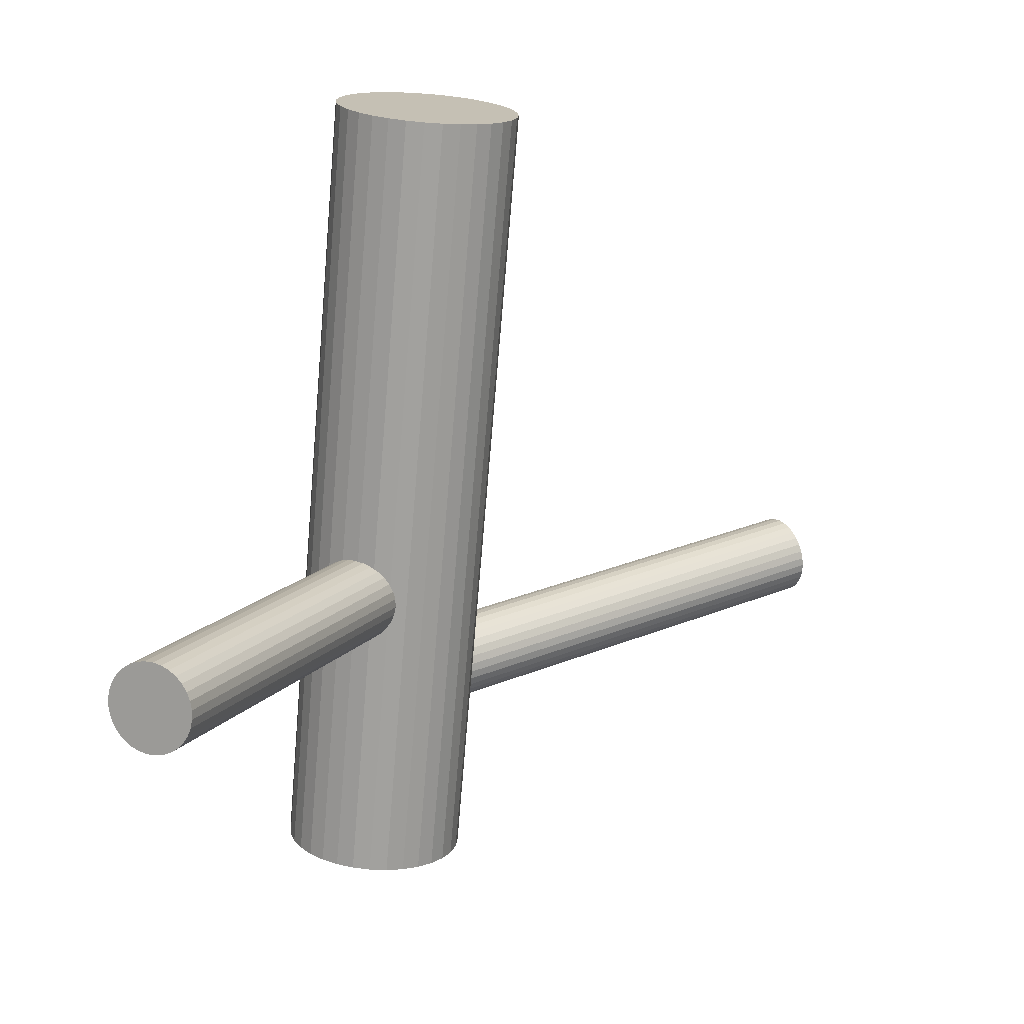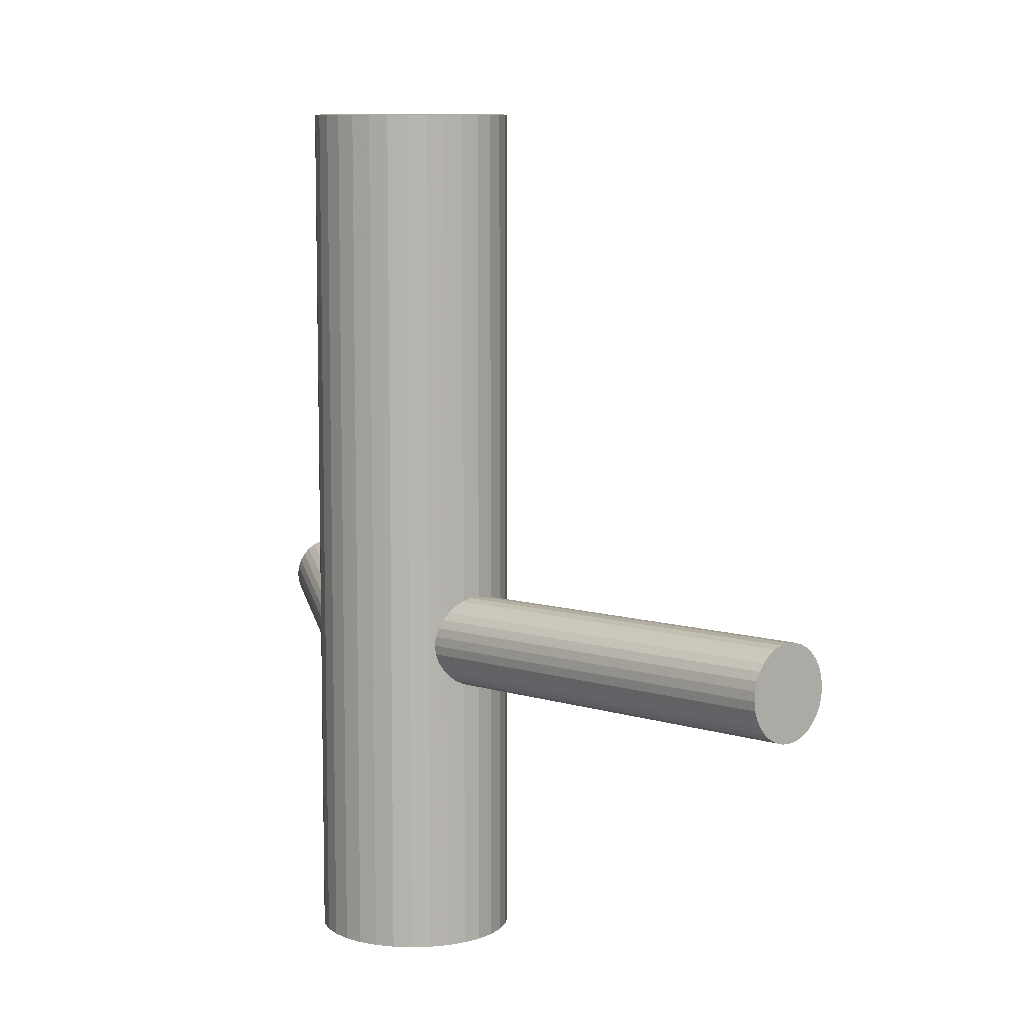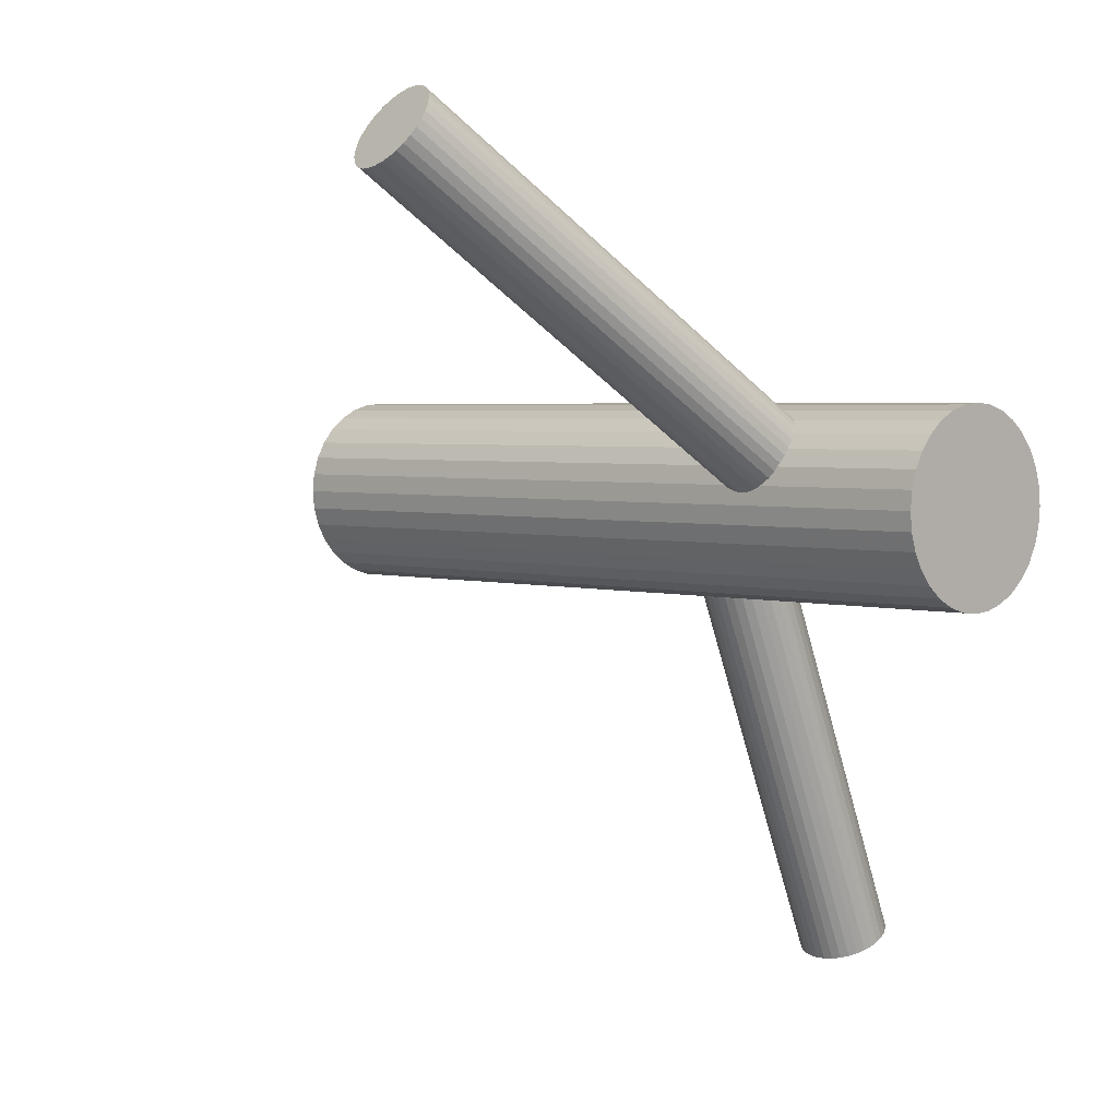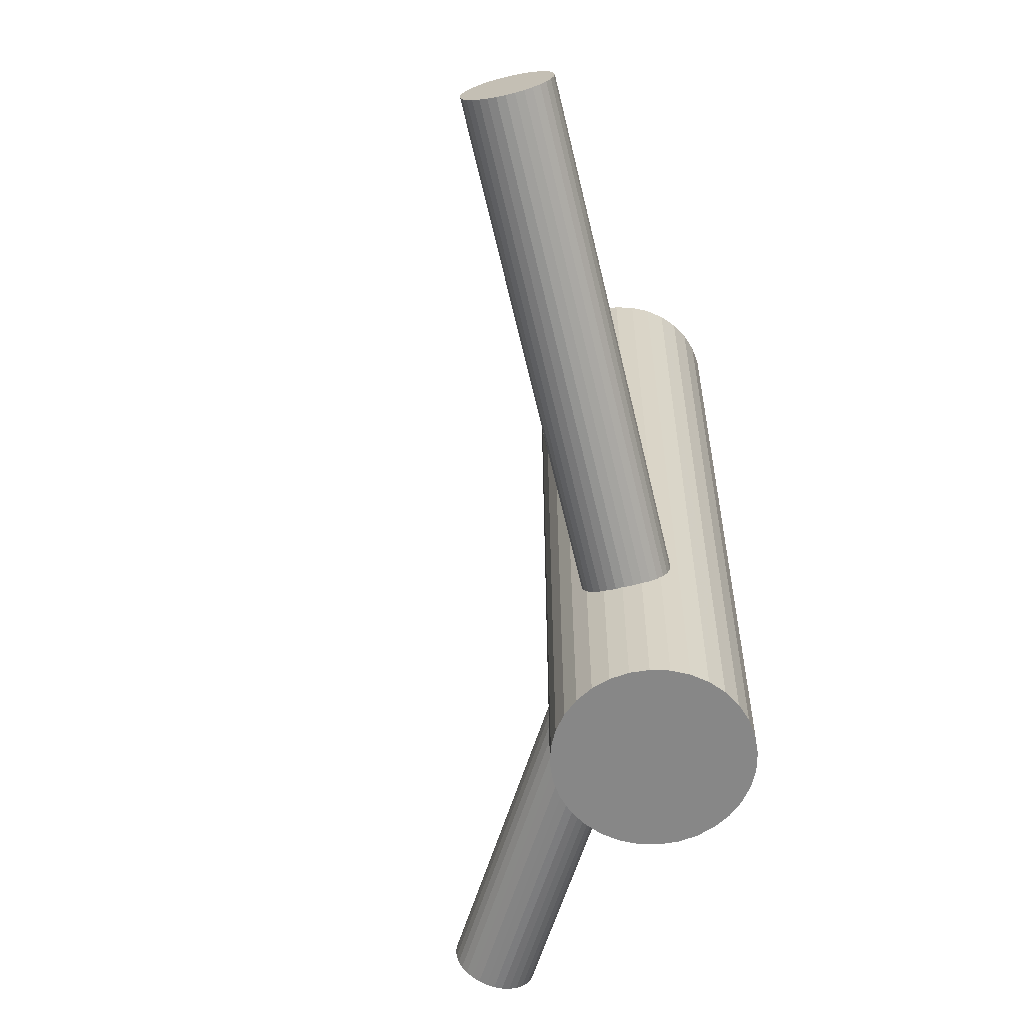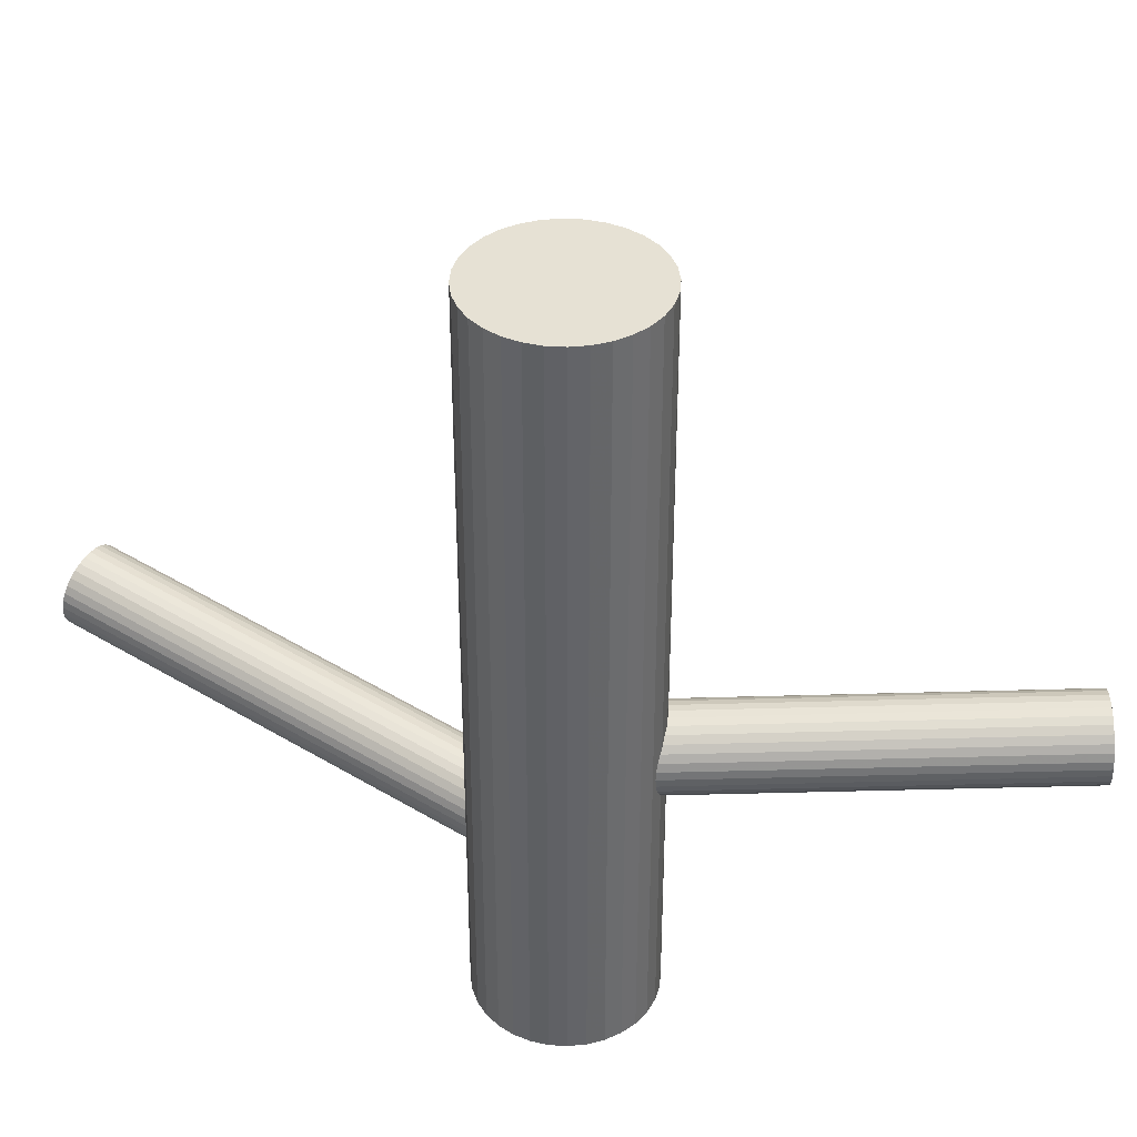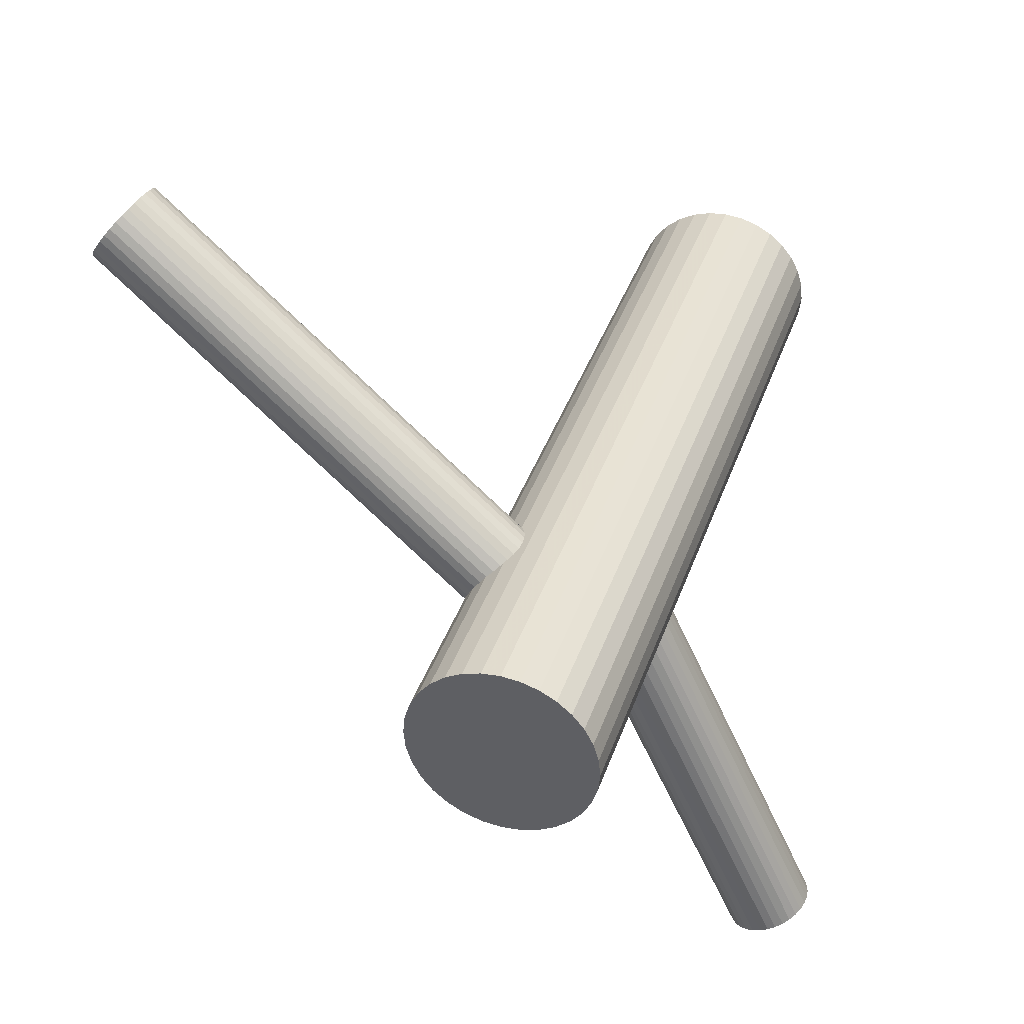
<metadata>
{"format":"obj","ext":"obj","renderer":"f3d","projection":"perspective","resolution":1024,"background":"white","views":[{"elev":-72.1,"azim":-4.8,"up":"+Y"},{"elev":9.1,"azim":-67.2,"up":"+Z"},{"elev":3.1,"azim":135.8,"up":"+Y"},{"elev":-62.3,"azim":138.7,"up":"+Z"},{"elev":39.1,"azim":-113.7,"up":"+Z"},{"elev":38.2,"azim":-162.1,"up":"+Y"}]}
</metadata>
<code>
v -0.03078 0.01429 -0.1037
v -0.03078 0.01429 0.1037
v -0.03078 -0.009595 -0.1037
v -0.03078 -0.009595 0.1037
v -0.03078 0.03817 -0.1037
v -0.03078 0.03817 0.1037
v -0.05467 0.01429 -0.1037
v -0.05467 0.01429 0.1037
v -0.02612 -0.009136 -0.1037
v -0.02612 -0.009136 0.1037
v -0.02612 0.03772 -0.1037
v -0.02612 0.03772 0.1037
v -0.05285 0.02343 -0.1037
v -0.05285 0.02343 0.1037
v -0.05285 0.00515 -0.1037
v -0.05285 0.00515 0.1037
v -0.01389 0.03118 -0.1037
v -0.01389 0.03118 0.1037
v -0.01389 -0.002599 -0.1037
v -0.01389 -0.002599 0.1037
v -0.05421 0.01895 -0.1037
v -0.05421 0.01895 0.1037
v -0.05421 0.00963 -0.1037
v -0.05421 0.00963 0.1037
v -0.05064 0.02756 -0.1037
v -0.05064 0.02756 0.1037
v -0.05064 0.00102 -0.1037
v -0.05064 0.00102 0.1037
v -0.02164 -0.007777 -0.1037
v -0.02164 -0.007777 0.1037
v -0.02164 0.03636 -0.1037
v -0.02164 0.03636 0.1037
v -0.01751 -0.00557 -0.1037
v -0.01751 -0.00557 0.1037
v -0.01751 0.03415 -0.1037
v -0.01751 0.03415 0.1037
v -0.04405 -0.00557 -0.1037
v -0.04405 -0.00557 0.1037
v -0.04405 0.03415 -0.1037
v -0.04405 0.03415 0.1037
v -0.03992 -0.007777 -0.1037
v -0.03992 -0.007777 0.1037
v -0.03992 0.03636 -0.1037
v -0.03992 0.03636 0.1037
v -0.01092 0.02756 -0.1037
v -0.01092 0.02756 0.1037
v -0.01092 0.00102 -0.1037
v -0.01092 0.00102 0.1037
v -0.007358 0.01895 -0.1037
v -0.007358 0.01895 0.1037
v -0.007358 0.00963 -0.1037
v -0.007358 0.00963 0.1037
v -0.04767 0.03118 -0.1037
v -0.04767 0.03118 0.1037
v -0.04767 -0.002599 -0.1037
v -0.04767 -0.002599 0.1037
v -0.008717 0.02343 -0.1037
v -0.008717 0.02343 0.1037
v -0.008717 0.00515 -0.1037
v -0.008717 0.00515 0.1037
v -0.03544 -0.009136 -0.1037
v -0.03544 -0.009136 0.1037
v -0.03544 0.03772 -0.1037
v -0.03544 0.03772 0.1037
v -0.006899 0.01429 -0.1037
v -0.006899 0.01429 0.1037
v -0.08227 -0.1008 -0.0222
v -0.03078 0.01429 -0.02698
v -0.08244 -0.1012 -0.03353
v -0.03096 0.0139 -0.03831
v -0.08209 -0.1005 -0.01087
v -0.03061 0.01468 -0.01565
v -0.08411 -0.09956 -0.01109
v -0.03263 0.01558 -0.01587
v -0.08446 -0.1003 -0.03331
v -0.03297 0.01481 -0.03809
v -0.07356 -0.1045 -0.01591
v -0.02208 0.01066 -0.02069
v -0.07376 -0.1049 -0.0285
v -0.02228 0.01022 -0.03328
v -0.08606 -0.09871 -0.01174
v -0.03458 0.01642 -0.01651
v -0.08639 -0.09943 -0.03267
v -0.03491 0.0157 -0.03745
v -0.07637 -0.1031 -0.01278
v -0.02489 0.01204 -0.01756
v -0.07666 -0.1037 -0.03162
v -0.02518 0.01139 -0.0364
v -0.09262 -0.09622 -0.0222
v -0.04113 0.01892 -0.02698
v -0.07277 -0.1053 -0.02654
v -0.02129 0.009864 -0.03132
v -0.07264 -0.105 -0.01787
v -0.02115 0.01016 -0.02265
v -0.07482 -0.1038 -0.01419
v -0.02334 0.01129 -0.01897
v -0.07507 -0.1044 -0.03021
v -0.02359 0.01074 -0.03499
v -0.07215 -0.1055 -0.02441
v -0.02067 0.009675 -0.02919
v -0.07208 -0.1053 -0.01999
v -0.0206 0.009827 -0.02477
v -0.09245 -0.09638 -0.02441
v -0.04097 0.01875 -0.02919
v -0.09238 -0.09623 -0.01999
v -0.0409 0.01891 -0.02477
v -0.08946 -0.09729 -0.01419
v -0.03798 0.01784 -0.01897
v -0.08971 -0.09785 -0.03021
v -0.03823 0.01729 -0.03499
v -0.09189 -0.09672 -0.02654
v -0.04041 0.01842 -0.03132
v -0.09176 -0.09642 -0.01787
v -0.04028 0.01872 -0.02265
v -0.07192 -0.1055 -0.0222
v -0.02043 0.009662 -0.02698
v -0.08787 -0.09795 -0.01278
v -0.03639 0.01719 -0.01756
v -0.08816 -0.0986 -0.03162
v -0.03668 0.01654 -0.0364
v -0.07814 -0.1023 -0.01174
v -0.02666 0.01288 -0.01651
v -0.07847 -0.103 -0.03267
v -0.02698 0.01216 -0.03745
v -0.09077 -0.09678 -0.01591
v -0.03929 0.01836 -0.02069
v -0.09097 -0.09721 -0.0285
v -0.03949 0.01792 -0.03328
v -0.08007 -0.1014 -0.01109
v -0.02859 0.01377 -0.01587
v -0.08042 -0.1021 -0.03331
v -0.02894 0.013 -0.03809
v 0.08612 0.09638 -0.03763
v -0.03078 0.01429 -0.05634
v 0.08494 0.09555 -0.02661
v -0.03196 0.01346 -0.04532
v 0.0873 0.09721 -0.04864
v -0.0296 0.01512 -0.06735
v 0.07974 0.1055 -0.03763
v -0.03717 0.02338 -0.05634
v 0.09147 0.09054 -0.04542
v -0.02543 0.008447 -0.06413
v 0.0898 0.08936 -0.02984
v -0.0271 0.007274 -0.04855
v 0.08966 0.09367 -0.04781
v -0.02725 0.01158 -0.06651
v 0.08748 0.09213 -0.02745
v -0.02943 0.01004 -0.04616
v 0.08356 0.1021 -0.04679
v -0.03335 0.02003 -0.0655
v 0.08159 0.1007 -0.02847
v -0.03531 0.01865 -0.04718
v 0.08853 0.09542 -0.04843
v -0.02838 0.01333 -0.06714
v 0.08621 0.09379 -0.02682
v -0.0307 0.0117 -0.04553
v 0.09247 0.0883 -0.04184
v -0.02443 0.006207 -0.06055
v 0.09157 0.08766 -0.03341
v -0.02534 0.005572 -0.05212
v 0.09262 0.08762 -0.03978
v -0.02429 0.005534 -0.05849
v 0.09215 0.0873 -0.03548
v -0.02475 0.00521 -0.05419
v 0.09078 0.08836 -0.03151
v -0.02613 0.006269 -0.05022
v 0.09209 0.08928 -0.04375
v -0.02482 0.00719 -0.06246
v 0.08016 0.1035 -0.03151
v -0.03675 0.02139 -0.05022
v 0.08147 0.1044 -0.04375
v -0.03544 0.02231 -0.06246
v 0.08009 0.1055 -0.03978
v -0.03682 0.02337 -0.05849
v 0.07963 0.1051 -0.03548
v -0.03728 0.02305 -0.05419
v 0.08068 0.1051 -0.04184
v -0.03623 0.02301 -0.06055
v 0.07977 0.1045 -0.03341
v -0.03713 0.02237 -0.05212
v 0.08604 0.09897 -0.04843
v -0.03087 0.01688 -0.06714
v 0.08372 0.09734 -0.02682
v -0.03319 0.01525 -0.04553
v 0.09065 0.09202 -0.04679
v -0.02625 0.009928 -0.0655
v 0.08869 0.09064 -0.02847
v -0.02822 0.008549 -0.04718
v 0.08477 0.1006 -0.04781
v -0.03214 0.01854 -0.06651
v 0.08259 0.09909 -0.02745
v -0.03432 0.017 -0.04616
v 0.08244 0.1034 -0.04542
v -0.03446 0.02131 -0.06413
v 0.08077 0.1022 -0.02984
v -0.03613 0.02013 -0.04855
v 0.09251 0.08729 -0.03763
v -0.0244 0.005197 -0.05634
f 65 1 49
f 65 49 66
f 66 49 50
f 66 50 2
f 49 1 57
f 49 57 50
f 50 57 58
f 50 58 2
f 57 1 45
f 57 45 58
f 58 45 46
f 58 46 2
f 45 1 17
f 45 17 46
f 46 17 18
f 46 18 2
f 17 1 35
f 17 35 18
f 18 35 36
f 18 36 2
f 35 1 31
f 35 31 36
f 36 31 32
f 36 32 2
f 31 1 11
f 31 11 32
f 32 11 12
f 32 12 2
f 11 1 5
f 11 5 12
f 12 5 6
f 12 6 2
f 5 1 63
f 5 63 6
f 6 63 64
f 6 64 2
f 63 1 43
f 63 43 64
f 64 43 44
f 64 44 2
f 43 1 39
f 43 39 44
f 44 39 40
f 44 40 2
f 39 1 53
f 39 53 40
f 40 53 54
f 40 54 2
f 53 1 25
f 53 25 54
f 54 25 26
f 54 26 2
f 25 1 13
f 25 13 26
f 26 13 14
f 26 14 2
f 13 1 21
f 13 21 14
f 14 21 22
f 14 22 2
f 21 1 7
f 21 7 22
f 22 7 8
f 22 8 2
f 7 1 23
f 7 23 8
f 8 23 24
f 8 24 2
f 23 1 15
f 23 15 24
f 24 15 16
f 24 16 2
f 15 1 27
f 15 27 16
f 16 27 28
f 16 28 2
f 27 1 55
f 27 55 28
f 28 55 56
f 28 56 2
f 55 1 37
f 55 37 56
f 56 37 38
f 56 38 2
f 37 1 41
f 37 41 38
f 38 41 42
f 38 42 2
f 41 1 61
f 41 61 42
f 42 61 62
f 42 62 2
f 61 1 3
f 61 3 62
f 62 3 4
f 62 4 2
f 3 1 9
f 3 9 4
f 4 9 10
f 4 10 2
f 9 1 29
f 9 29 10
f 10 29 30
f 10 30 2
f 29 1 33
f 29 33 30
f 30 33 34
f 30 34 2
f 33 1 19
f 33 19 34
f 34 19 20
f 34 20 2
f 19 1 47
f 19 47 20
f 20 47 48
f 20 48 2
f 47 1 59
f 47 59 48
f 48 59 60
f 48 60 2
f 59 1 51
f 59 51 60
f 60 51 52
f 60 52 2
f 51 1 65
f 51 65 52
f 52 65 66
f 52 66 2
f 116 68 102
f 116 102 115
f 115 102 101
f 115 101 67
f 102 68 94
f 102 94 101
f 101 94 93
f 101 93 67
f 94 68 78
f 94 78 93
f 93 78 77
f 93 77 67
f 78 68 96
f 78 96 77
f 77 96 95
f 77 95 67
f 96 68 86
f 96 86 95
f 95 86 85
f 95 85 67
f 86 68 122
f 86 122 85
f 85 122 121
f 85 121 67
f 122 68 130
f 122 130 121
f 121 130 129
f 121 129 67
f 130 68 72
f 130 72 129
f 129 72 71
f 129 71 67
f 72 68 74
f 72 74 71
f 71 74 73
f 71 73 67
f 74 68 82
f 74 82 73
f 73 82 81
f 73 81 67
f 82 68 118
f 82 118 81
f 81 118 117
f 81 117 67
f 118 68 108
f 118 108 117
f 117 108 107
f 117 107 67
f 108 68 126
f 108 126 107
f 107 126 125
f 107 125 67
f 126 68 114
f 126 114 125
f 125 114 113
f 125 113 67
f 114 68 106
f 114 106 113
f 113 106 105
f 113 105 67
f 106 68 90
f 106 90 105
f 105 90 89
f 105 89 67
f 90 68 104
f 90 104 89
f 89 104 103
f 89 103 67
f 104 68 112
f 104 112 103
f 103 112 111
f 103 111 67
f 112 68 128
f 112 128 111
f 111 128 127
f 111 127 67
f 128 68 110
f 128 110 127
f 127 110 109
f 127 109 67
f 110 68 120
f 110 120 109
f 109 120 119
f 109 119 67
f 120 68 84
f 120 84 119
f 119 84 83
f 119 83 67
f 84 68 76
f 84 76 83
f 83 76 75
f 83 75 67
f 76 68 70
f 76 70 75
f 75 70 69
f 75 69 67
f 70 68 132
f 70 132 69
f 69 132 131
f 69 131 67
f 132 68 124
f 132 124 131
f 131 124 123
f 131 123 67
f 124 68 88
f 124 88 123
f 123 88 87
f 123 87 67
f 88 68 98
f 88 98 87
f 87 98 97
f 87 97 67
f 98 68 80
f 98 80 97
f 97 80 79
f 97 79 67
f 80 68 92
f 80 92 79
f 79 92 91
f 79 91 67
f 92 68 100
f 92 100 91
f 91 100 99
f 91 99 67
f 100 68 116
f 100 116 99
f 99 116 115
f 99 115 67
f 140 134 176
f 140 176 139
f 139 176 175
f 139 175 133
f 176 134 180
f 176 180 175
f 175 180 179
f 175 179 133
f 180 134 170
f 180 170 179
f 179 170 169
f 179 169 133
f 170 134 196
f 170 196 169
f 169 196 195
f 169 195 133
f 196 134 152
f 196 152 195
f 195 152 151
f 195 151 133
f 152 134 192
f 152 192 151
f 151 192 191
f 151 191 133
f 192 134 184
f 192 184 191
f 191 184 183
f 191 183 133
f 184 134 136
f 184 136 183
f 183 136 135
f 183 135 133
f 136 134 156
f 136 156 135
f 135 156 155
f 135 155 133
f 156 134 148
f 156 148 155
f 155 148 147
f 155 147 133
f 148 134 188
f 148 188 147
f 147 188 187
f 147 187 133
f 188 134 144
f 188 144 187
f 187 144 143
f 187 143 133
f 144 134 166
f 144 166 143
f 143 166 165
f 143 165 133
f 166 134 160
f 166 160 165
f 165 160 159
f 165 159 133
f 160 134 164
f 160 164 159
f 159 164 163
f 159 163 133
f 164 134 198
f 164 198 163
f 163 198 197
f 163 197 133
f 198 134 162
f 198 162 197
f 197 162 161
f 197 161 133
f 162 134 158
f 162 158 161
f 161 158 157
f 161 157 133
f 158 134 168
f 158 168 157
f 157 168 167
f 157 167 133
f 168 134 142
f 168 142 167
f 167 142 141
f 167 141 133
f 142 134 186
f 142 186 141
f 141 186 185
f 141 185 133
f 186 134 146
f 186 146 185
f 185 146 145
f 185 145 133
f 146 134 154
f 146 154 145
f 145 154 153
f 145 153 133
f 154 134 138
f 154 138 153
f 153 138 137
f 153 137 133
f 138 134 182
f 138 182 137
f 137 182 181
f 137 181 133
f 182 134 190
f 182 190 181
f 181 190 189
f 181 189 133
f 190 134 150
f 190 150 189
f 189 150 149
f 189 149 133
f 150 134 194
f 150 194 149
f 149 194 193
f 149 193 133
f 194 134 172
f 194 172 193
f 193 172 171
f 193 171 133
f 172 134 178
f 172 178 171
f 171 178 177
f 171 177 133
f 178 134 174
f 178 174 177
f 177 174 173
f 177 173 133
f 174 134 140
f 174 140 173
f 173 140 139
f 173 139 133

</code>
